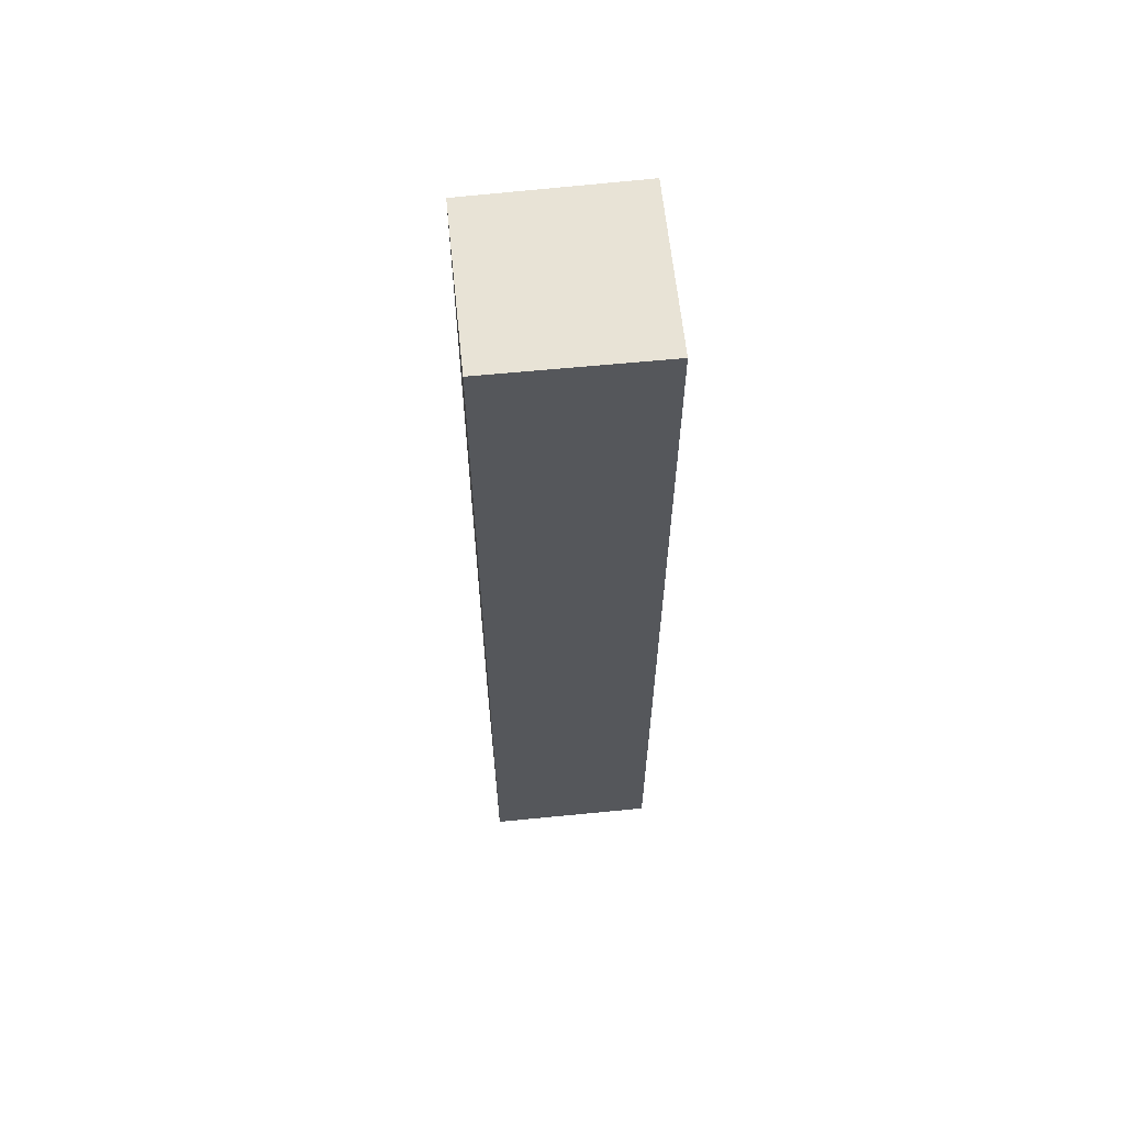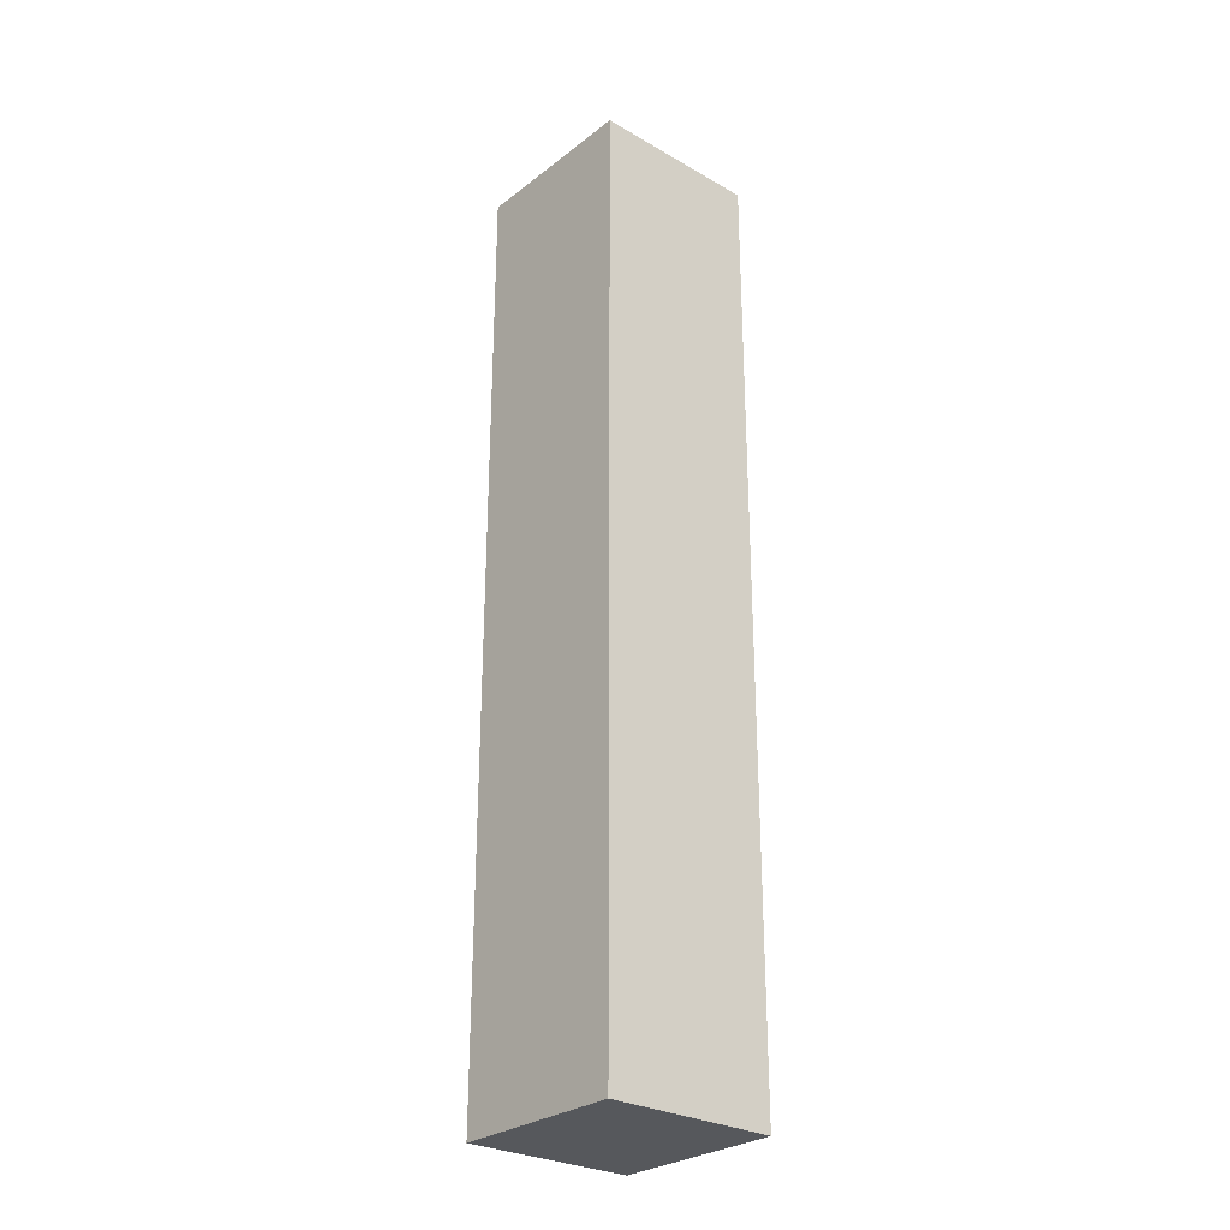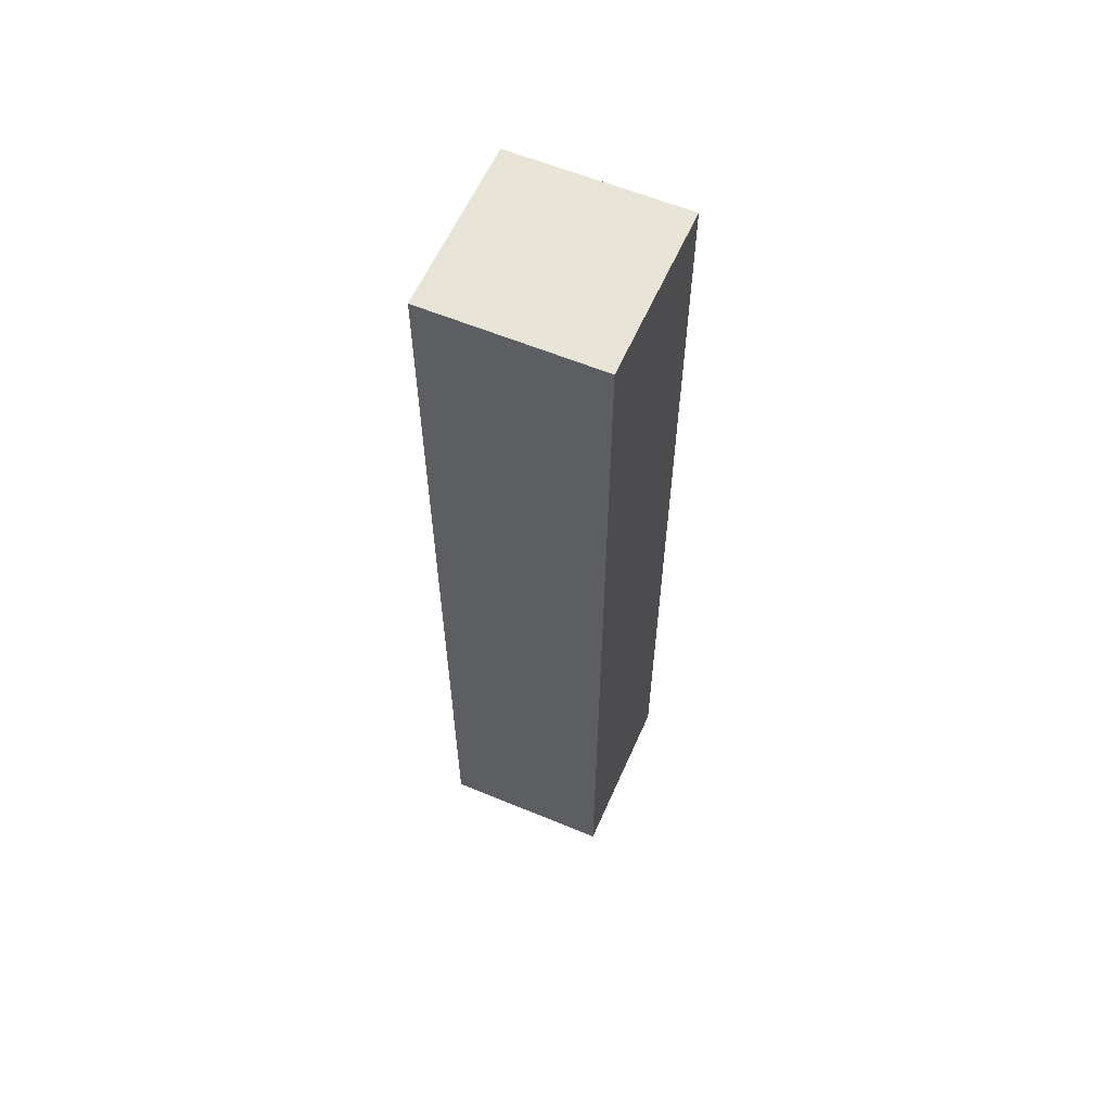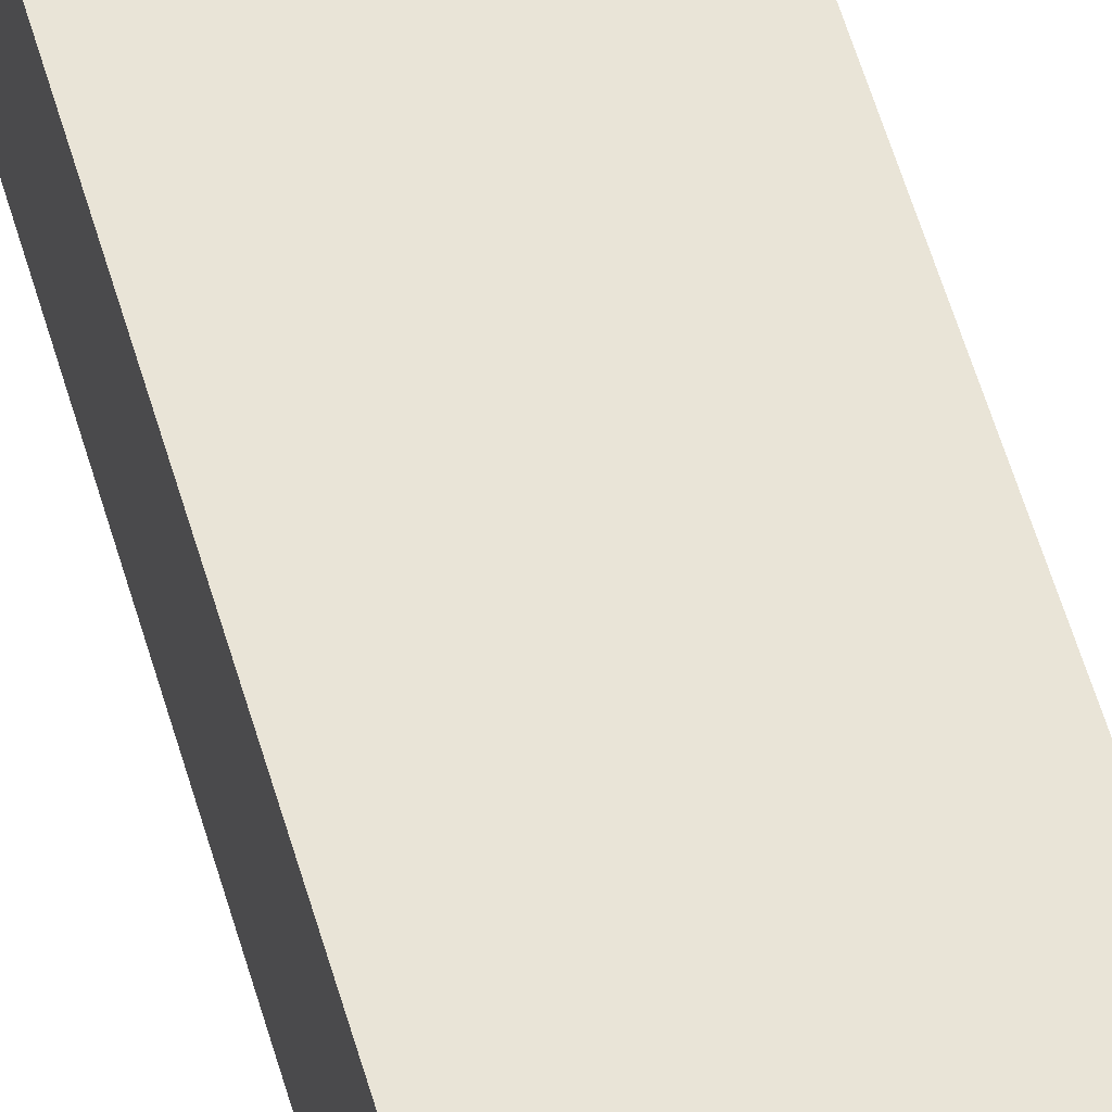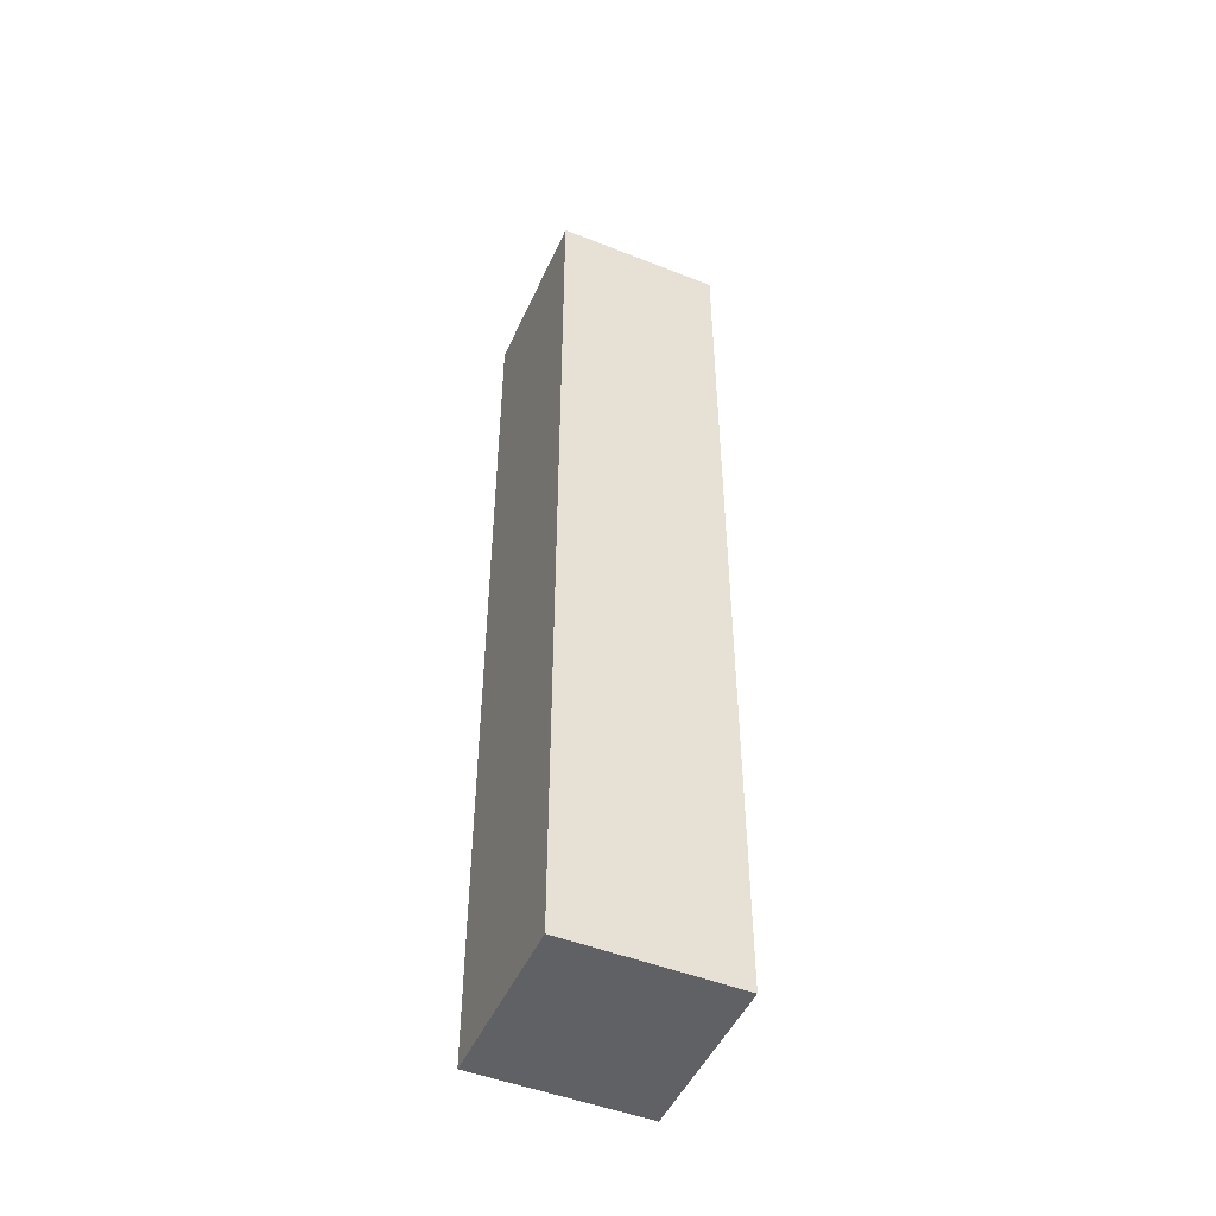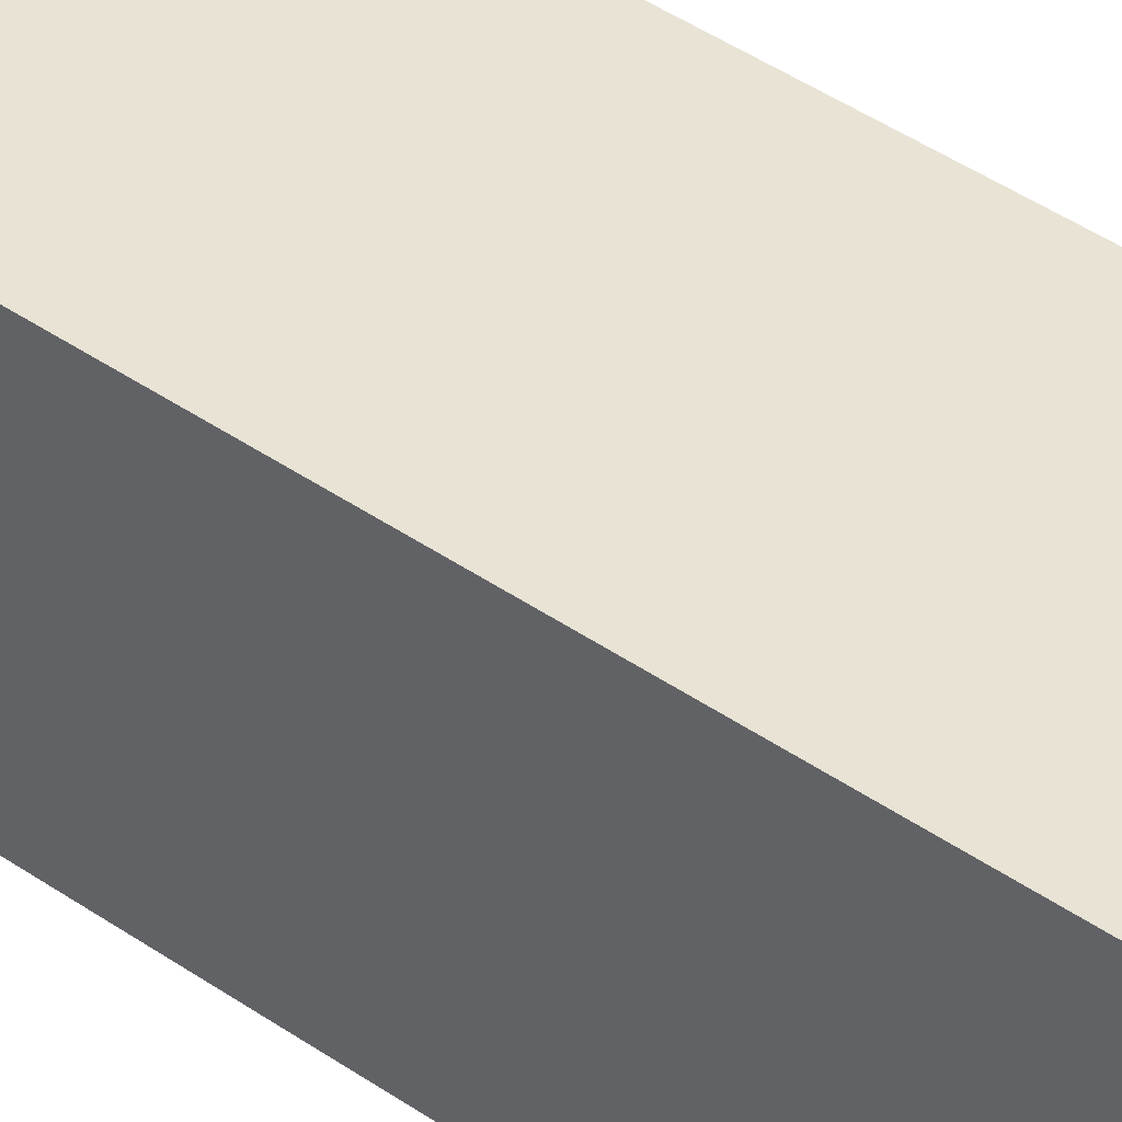
<metadata>
{"format":"obj","ext":"obj","renderer":"f3d","projection":"perspective","resolution":1024,"background":"white","views":[{"elev":62.1,"azim":-96.1,"up":"+Z"},{"elev":-28.3,"azim":-130.9,"up":"+Z"},{"elev":60.3,"azim":-156.9,"up":"+Z"},{"elev":61.7,"azim":-16.7,"up":"+Y"},{"elev":-48.7,"azim":66.7,"up":"+Z"},{"elev":41.4,"azim":130.4,"up":"+Y"}]}
</metadata>
<code>
o 4463
v 2247 1883 19.01
v 2247 1883 19.01
v 2247 1883 19.07
v 2247 1883 19.01
v 2247 1883 19.07
v 2247 1883 19.07
v 2247 1883 19.07
v 2247 1883 19.07
v 2247 1883 19.07
v 2247 1883 19.07
v 2247 1883 19.01
v 2247 1883 19.01
v 2247 1883 19.01
v 2247 1883 19.01
v 2247 1883 19.01
v 2247 1883 19.07
v 2247 1883 19.01
v 2247 1883 19.07
v 2247 1883 19.01
v 2247 1883 19.01
v 2247 1883 19.01
v 2247 1883 19.01
v 2247 1883 19.01
v 2247 1883 19.07
v 2247 1883 19.01
v 2247 1883 19.07
f 1 2 3
f 3 4 5
f 3 6 7
f 8 9 6
f 10 11 7
f 12 13 10
f 14 15 16
f 16 17 18
f 19 17 20
f 21 22 17
f 23 21 24
f 24 25 26

</code>
